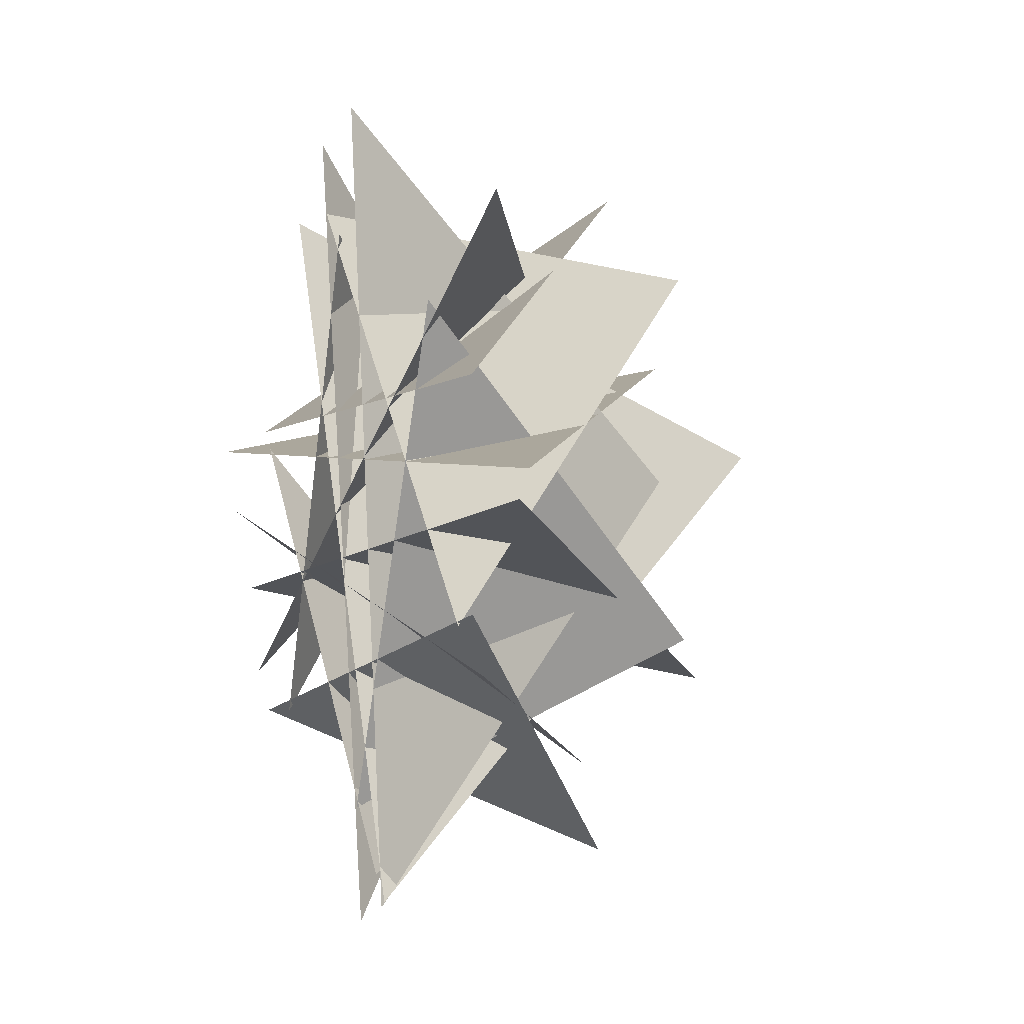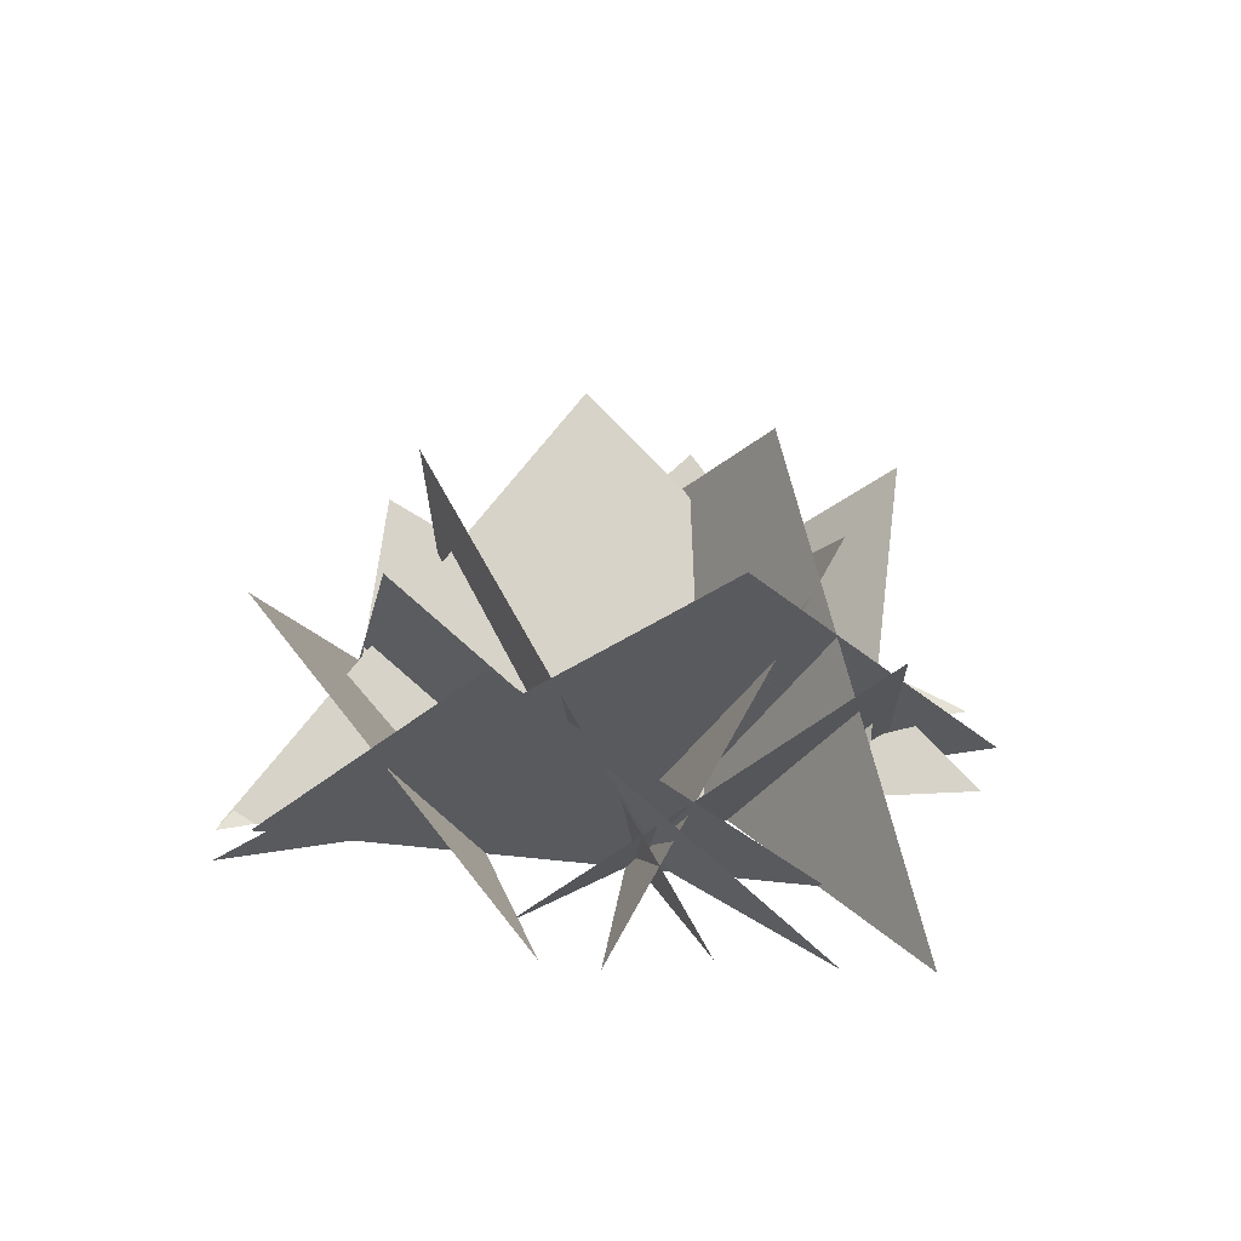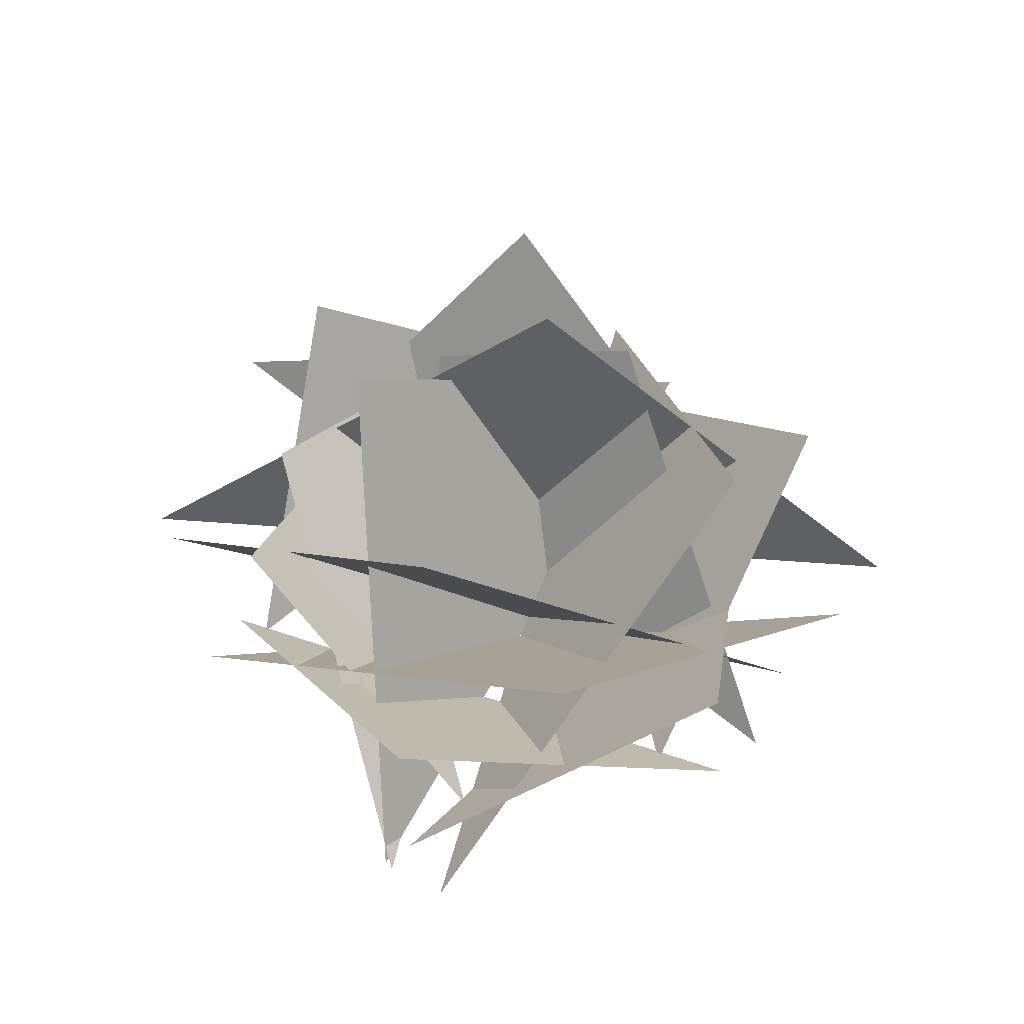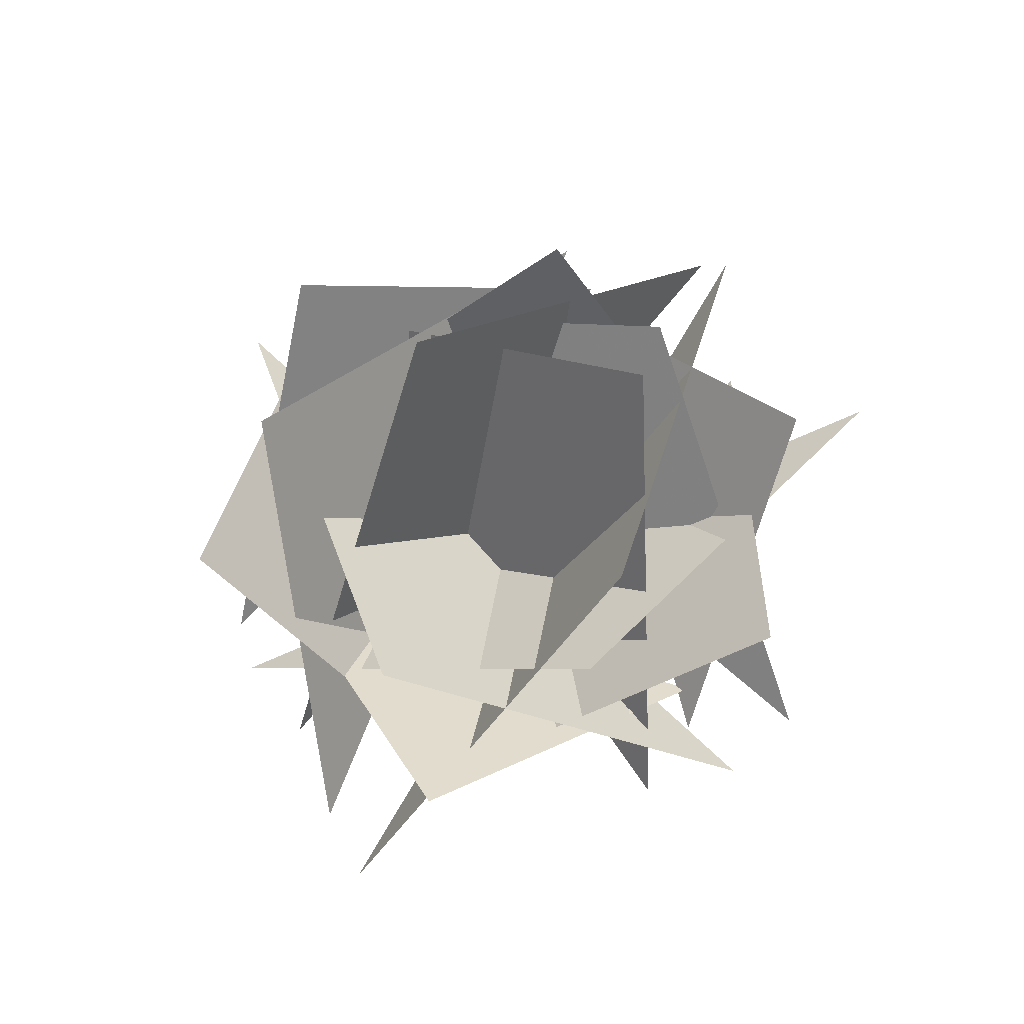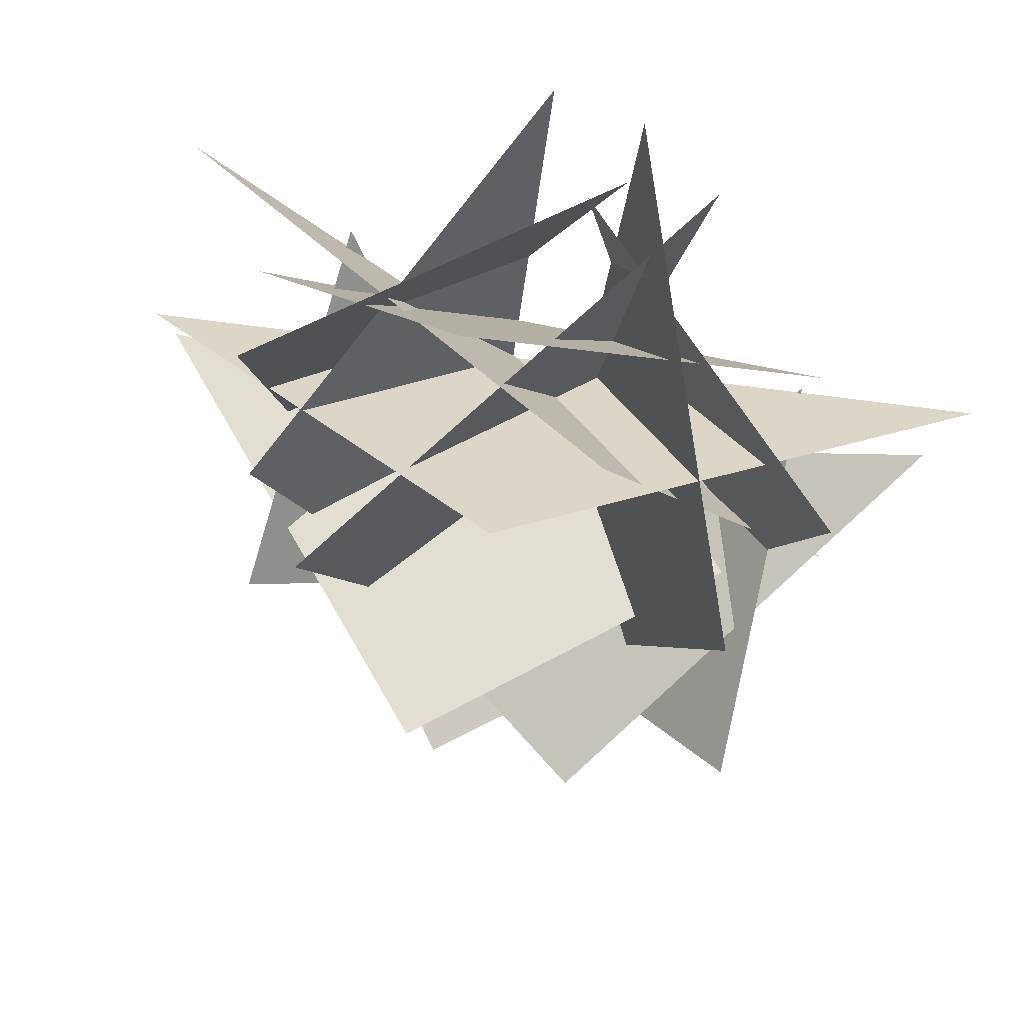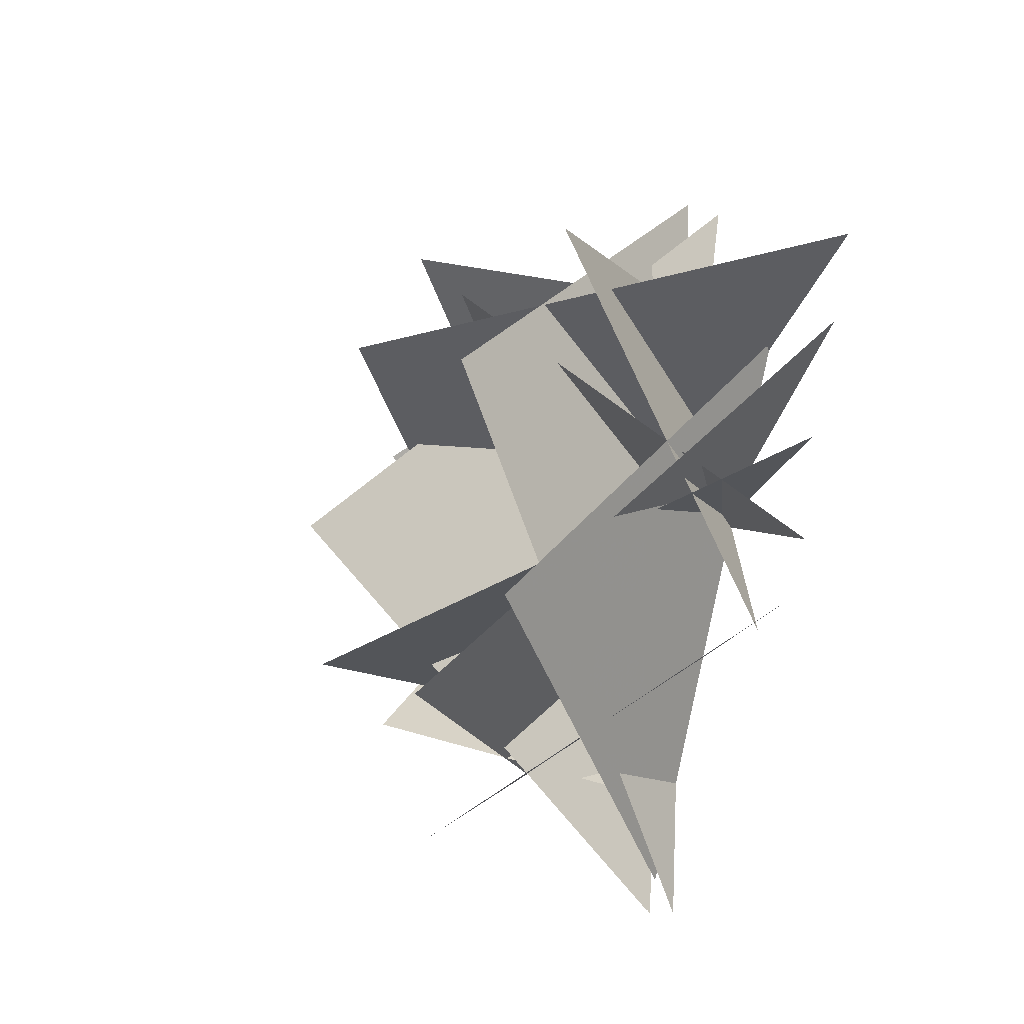
<metadata>
{"format":"obj","ext":"obj","renderer":"f3d","projection":"perspective","resolution":1024,"background":"white","views":[{"elev":-0.7,"azim":66.7,"up":"+Z"},{"elev":21.8,"azim":-116.9,"up":"+Y"},{"elev":61.5,"azim":-172.8,"up":"+Y"},{"elev":79.4,"azim":-56.3,"up":"+Y"},{"elev":46.2,"azim":-166.7,"up":"+Z"},{"elev":-31.6,"azim":-108.6,"up":"+Z"}]}
</metadata>
<code>
v 0.1211 0.336 -0.4763
v -0.3752 -0.001753 -0.2995
v 0.4687 -0.001753 -0.1252
v 0.4687 -0.001753 -0.1252
v -0.3752 -0.001753 -0.2995
v 0.1211 0.336 -0.4763
v 0.4059 0.3267 -0.1649
v 0.03809 -0.001753 -0.4098
v 0.3155 -0.001753 0.2813
v 0.3155 -0.001753 0.2813
v 0.03809 -0.001753 -0.4098
v 0.4059 0.3267 -0.1649
v -0.3415 0.3764 -0.3445
v -0.3687 -0.001753 0.1104
v 0.1184 -0.001753 -0.4937
v 0.1184 -0.001753 -0.4937
v -0.3687 -0.001753 0.1104
v -0.3415 0.3764 -0.3445
v -0.453 0.3304 0.1638
v -0.03777 -0.001753 0.4085
v -0.2708 -0.001753 -0.2941
v -0.2708 -0.001753 -0.2941
v -0.03777 -0.001753 0.4085
v -0.453 0.3304 0.1638
v 0.04963 0.3856 0.467
v 0.4659 -0.001753 0.1742
v -0.3967 -0.001753 0.1379
v 0.4659 -0.001753 0.1742
v 0.04963 0.3856 0.467
v 0.3809 0.3309 0.314
v 0.4206 -0.001753 -0.1417
v -0.09475 -0.001753 0.4456
v -0.09475 -0.001753 0.4456
v 0.4206 -0.001753 -0.1417
v 0.3809 0.3309 0.314
v -0.01552 0.4963 0.2267
v 0.6438 -0.001753 0.05168
v -0.6179 -0.001753 0.1144
v -0.6179 -0.001753 0.1144
v 0.6438 -0.001753 0.05168
v -0.01552 0.4963 0.2267
v 0.2654 0.4901 0.08286
v -0.2232 -0.001753 0.4474
v 0.1521 -0.001753 -0.527
v 0.1521 -0.001753 -0.527
v -0.2232 -0.001753 0.4474
v 0.2654 0.4901 0.08286
v 0.1139 0.4972 -0.2349
v 0.6158 -0.001753 0.01609
v -0.4707 -0.001753 -0.1097
v -0.4707 -0.001753 -0.1097
v 0.6158 -0.001753 0.01609
v 0.1139 0.4972 -0.2349
v -0.1464 0.3779 0.2604
v -0.4295 -0.001753 -0.242
v 0.5442 -0.001753 0.3951
v 0.5442 -0.001753 0.3951
v -0.4295 -0.001753 -0.242
v -0.1464 0.3779 0.2604
v -0.112 0.4244 -0.3795
v 0.5038 -0.001753 -0.2001
v -0.5595 -0.001753 0.01545
v -0.5595 -0.001753 0.01545
v 0.5038 -0.001753 -0.2001
v -0.112 0.4244 -0.3795
v -0.3361 0.4358 0.004658
v 0.05713 -0.001753 -0.5671
v -0.1136 -0.001753 0.5501
v -0.1136 -0.001753 0.5501
v 0.05713 -0.001753 -0.5671
v 0.3979 0.2939 0.04381
v 0.1406 -0.001753 -0.536
v 0.01274 -0.001753 0.5841
v 0.01274 -0.001753 0.5841
v 0.1406 -0.001753 -0.536
v 0.3979 0.2939 0.04381
f 42 44 43
f 45 47 46
f 54 56 55
f 57 59 58
f 66 68 67
f 69 66 70
f 71 73 72
f 74 76 75
f 36 38 37
f 39 41 40
f 48 50 49
f 51 53 52
f 60 62 61
f 63 65 64
f 19 21 20
f 22 24 23
f 25 27 26
f 27 29 28
f 7 9 8
f 10 12 11
f 1 3 2
f 4 6 5
f 30 32 31
f 33 35 34
f 13 15 14
f 16 18 17

</code>
